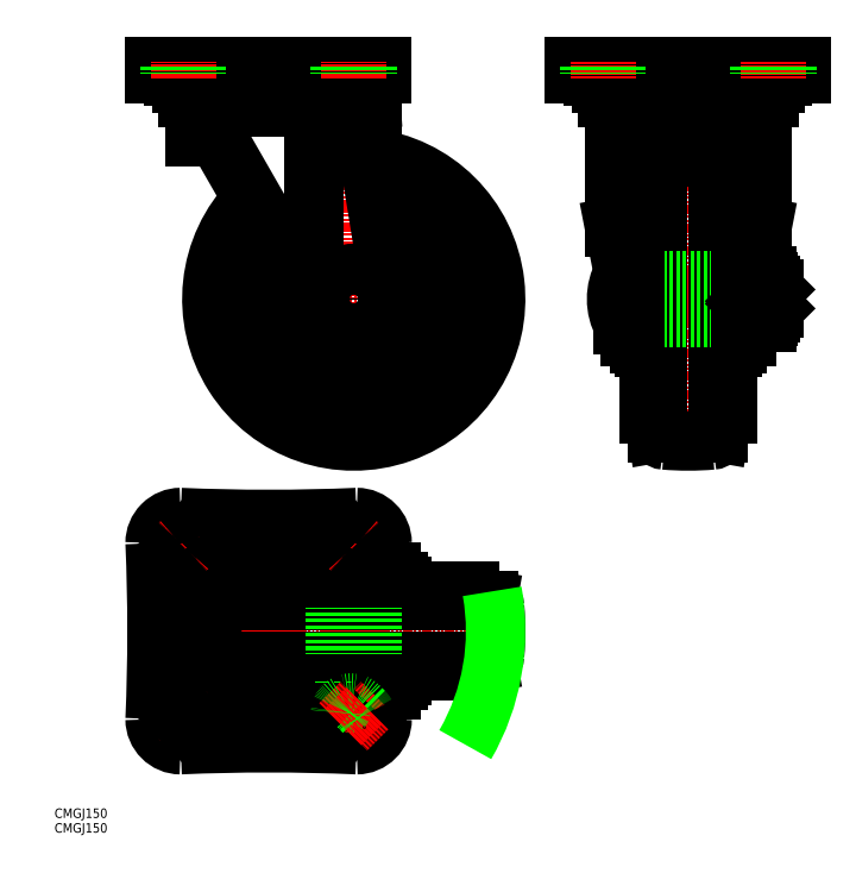
<metadata>
{"format":"dxf","ext":"dxf","renderer":"ezdxf+matplotlib","layout":"modelspace","background":"white","min_lineweight":24,"dpi":150}
</metadata>
<code>
0
SECTION
2
ENTITIES
0
TEXT
8
0
10
-2.681e-07
20
-3.235e-07
30
0
40
5
1
CMGJ150
0
TEXT
8
0
10
-5.638e-07
20
7.777
30
0
40
5
1
CMGJ150
0
LINE
8
CENTER
10
158.2
20
58.51
30
0
11
158.2
21
146.5
31
0
0
LINE
8
CENTER
10
48.15
20
106.5
30
0
11
239.2
21
106.5
31
0
0
LINE
8
CENTER
10
113.2
20
41.01
30
0
11
113.2
21
171.7
31
0
0
LINE
8
CENTER
10
78.18
20
282
30
0
11
238.2
21
282
31
0
0
LINE
8
CENTER
10
158.2
20
362.5
30
0
11
158.2
21
202
31
0
0
LINE
8
CENTER
10
335
20
410
30
0
11
335
21
202
31
0
0
LINE
8
CENTER
10
292.1
20
282
30
0
11
385.1
21
282
31
0
0
LINE
8
CENTER
10
113.2
20
378.3
30
0
11
113.2
21
410
31
0
0
ARC
8
0
10
113.2
20
106.5
30
0
40
33
50
51.49
51
308.5
0
LINE
8
0
10
148.2
20
134
30
0
11
148.2
21
134.5
31
0
0
LINE
8
0
10
168.2
20
134.5
30
0
11
168.2
21
134
31
0
0
LINE
8
0
10
148.2
20
78.49
30
0
11
148.2
21
78.99
31
0
0
LINE
8
0
10
168.2
20
78.99
30
0
11
168.2
21
78.49
31
0
0
ARC
8
0
10
233.2
20
106.5
30
0
40
150
50
175.2
51
184.8
0
LINE
8
0
10
87.41
20
123.1
30
0
11
92.74
21
124
31
0
0
LINE
8
0
10
87.41
20
89.89
30
0
11
92.74
21
88.95
31
0
0
LINE
8
0
10
87.18
20
122.5
30
0
11
229.2
21
122.5
31
0
0
LINE
8
0
10
229.2
20
90.49
30
0
11
87.18
21
90.49
31
0
0
ARC
8
0
10
83.18
20
106.5
30
0
40
150
50
355.2
51
4.795
0
ARC
8
0
10
224.7
20
83.04
30
0
40
6
50
100
51
156
0
LINE
8
0
10
229
20
89.89
30
0
11
223.6
21
88.95
31
0
0
ARC
8
0
10
228.2
20
94.32
30
0
40
4.5
50
280
51
355.2
0
ARC
8
0
10
224.7
20
129.9
30
0
40
6
50
204
51
260
0
LINE
8
0
10
229
20
123.1
30
0
11
223.6
21
124
31
0
0
ARC
8
0
10
228.2
20
118.7
30
0
40
4.5
50
4.795
51
80
0
ARC
8
0
10
91.7
20
83.04
30
0
40
6
50
24.04
51
80
0
ARC
8
0
10
88.19
20
94.32
30
0
40
4.5
50
184.8
51
260
0
ARC
8
0
10
91.7
20
129.9
30
0
40
6
50
280
51
336
0
LINE
8
0
10
97.18
20
127.5
30
0
11
219.2
21
127.5
31
0
0
LINE
8
0
10
97.18
20
85.49
30
0
11
219.2
21
85.49
31
0
0
ARC
8
0
10
88.19
20
118.7
30
0
40
4.5
50
100
51
175.2
0
LINE
8
0
10
146.2
20
132.5
30
0
11
146.2
21
134
31
0
0
LINE
8
0
10
132.7
20
130
30
0
11
132.7
21
127.5
31
0
0
LINE
8
0
10
132.7
20
130
30
0
11
183.7
21
130
31
0
0
LINE
8
0
10
134.4
20
132.5
30
0
11
181.9
21
132.5
31
0
0
ARC
8
0
10
133.9
20
131
30
0
40
1
50
180
51
270
0
ARC
8
0
10
134.4
20
131
30
0
40
1.5
50
90
51
180
0
LINE
8
0
10
170.2
20
132.5
30
0
11
170.2
21
134
31
0
0
LINE
8
0
10
183.7
20
130
30
0
11
183.7
21
127.5
31
0
0
LINE
8
0
10
146.2
20
134
30
0
11
170.2
21
134
31
0
0
ARC
8
0
10
182.4
20
131
30
0
40
1
50
270
51
0
0
ARC
8
0
10
181.9
20
131
30
0
40
1.5
50
0
51
90
0
LINE
8
0
10
146.2
20
80.49
30
0
11
146.2
21
78.99
31
0
0
LINE
8
0
10
132.7
20
82.99
30
0
11
132.7
21
85.49
31
0
0
LINE
8
0
10
132.7
20
82.99
30
0
11
183.7
21
82.99
31
0
0
LINE
8
0
10
134.4
20
80.49
30
0
11
181.9
21
80.49
31
0
0
ARC
8
0
10
133.9
20
81.99
30
0
40
1
50
90
51
180
0
ARC
8
0
10
134.4
20
81.99
30
0
40
1.5
50
180
51
270
0
LINE
8
0
10
170.2
20
80.49
30
0
11
170.2
21
78.99
31
0
0
LINE
8
0
10
183.7
20
82.99
30
0
11
183.7
21
85.49
31
0
0
LINE
8
0
10
170.2
20
78.99
30
0
11
146.2
21
78.99
31
0
0
ARC
8
0
10
181.9
20
81.99
30
0
40
1.5
50
270
51
0
0
ARC
8
0
10
182.4
20
81.99
30
0
40
1
50
0
51
90
0
LINE
8
0
10
148.2
20
78.99
30
0
11
148.2
21
106.5
31
0
0
LINE
8
0
10
168.2
20
78.99
30
0
11
168.2
21
106.5
31
0
0
LINE
8
0
10
148.2
20
134
30
0
11
148.2
21
106.5
31
0
0
LINE
8
0
10
168.2
20
134
30
0
11
168.2
21
106.5
31
0
0
ARC
8
0
10
158.2
20
282
30
0
40
75
50
135.3
51
83.76
0
ARC
8
0
10
158.2
20
282
30
0
40
61
50
139
51
80.09
0
ARC
8
0
10
158.2
20
282
30
0
40
60
50
139.3
51
79.76
0
ARC
8
0
10
158.2
20
282
30
0
40
58
50
140
51
79.06
0
ARC
8
0
10
158.2
20
282
30
0
40
41
50
149
51
70.03
0
ARC
8
0
10
158.2
20
282
30
0
40
25.5
50
171.5
51
47.57
0
ARC
8
0
10
158.2
20
282
30
0
40
25.25
50
172.2
51
46.85
0
LINE
8
0
10
362.5
20
292
30
0
11
363
21
292
31
0
0
LINE
8
0
10
363
20
272
30
0
11
362.5
21
272
31
0
0
LINE
8
0
10
307.5
20
272
30
0
11
307
21
272
31
0
0
LINE
8
0
10
307
20
292
30
0
11
307.5
21
292
31
0
0
ARC
8
0
10
335
20
207
30
0
40
150
50
85.2
51
94.8
0
LINE
8
0
10
351.6
20
352.7
30
0
11
352.5
21
347.4
31
0
0
LINE
8
0
10
318.4
20
352.7
30
0
11
317.5
21
347.4
31
0
0
LINE
8
0
10
351
20
353
30
0
11
351
21
211
31
0
0
LINE
8
0
10
319
20
211
30
0
11
319
21
353
31
0
0
ARC
8
0
10
335
20
357
30
0
40
150
50
265.2
51
274.8
0
ARC
8
0
10
311.6
20
215.5
30
0
40
6
50
10
51
65.96
0
LINE
8
0
10
318.4
20
211.2
30
0
11
317.5
21
216.5
31
0
0
ARC
8
0
10
322.8
20
212
30
0
40
4.5
50
190
51
265.2
0
ARC
8
0
10
358.4
20
215.5
30
0
40
6
50
114
51
170
0
LINE
8
0
10
351.6
20
211.2
30
0
11
352.5
21
216.5
31
0
0
ARC
8
0
10
347.2
20
212
30
0
40
4.5
50
274.8
51
350
0
ARC
8
0
10
311.6
20
348.4
30
0
40
6
50
294
51
350
0
ARC
8
0
10
322.8
20
351.9
30
0
40
4.5
50
94.8
51
170
0
ARC
8
0
10
358.4
20
348.4
30
0
40
6
50
190
51
246
0
LINE
8
0
10
356
20
343
30
0
11
356
21
221
31
0
0
LINE
8
0
10
314
20
343
30
0
11
314
21
221
31
0
0
ARC
8
0
10
347.2
20
351.9
30
0
40
4.5
50
10
51
85.2
0
LINE
8
0
10
361
20
294
30
0
11
362.5
21
294
31
0
0
LINE
8
0
10
358.5
20
307.5
30
0
11
356
21
307.5
31
0
0
LINE
8
0
10
358.5
20
307.5
30
0
11
358.5
21
256.5
31
0
0
LINE
8
0
10
361
20
305.7
30
0
11
361
21
258.2
31
0
0
LINE
8
0
10
362.5
20
294
30
0
11
362.5
21
292
31
0
0
ARC
8
0
10
359.5
20
306.2
30
0
40
1
50
90
51
180
0
ARC
8
0
10
359.5
20
305.7
30
0
40
1.5
50
0
51
90
0
LINE
8
0
10
361
20
270
30
0
11
362.5
21
270
31
0
0
LINE
8
0
10
358.5
20
256.5
30
0
11
356
21
256.5
31
0
0
LINE
8
0
10
362.5
20
292
30
0
11
362.5
21
270
31
0
0
ARC
8
0
10
359.5
20
257.7
30
0
40
1
50
180
51
270
0
ARC
8
0
10
359.5
20
258.2
30
0
40
1.5
50
270
51
2.432e-10
0
LINE
8
0
10
309
20
294
30
0
11
307.5
21
294
31
0
0
LINE
8
0
10
311.5
20
307.5
30
0
11
314
21
307.5
31
0
0
LINE
8
0
10
311.5
20
307.5
30
0
11
311.5
21
256.5
31
0
0
LINE
8
0
10
309
20
305.7
30
0
11
309
21
258.2
31
0
0
ARC
8
0
10
310.5
20
306.2
30
0
40
1
50
0
51
90
0
LINE
8
0
10
307.5
20
294
30
0
11
307.5
21
292
31
0
0
ARC
8
0
10
310.5
20
305.7
30
0
40
1.5
50
90
51
180
0
LINE
8
0
10
309
20
270
30
0
11
307.5
21
270
31
0
0
LINE
8
0
10
311.5
20
256.5
30
0
11
314
21
256.5
31
0
0
LINE
8
0
10
307.5
20
270
30
0
11
307.5
21
292
31
0
0
ARC
8
0
10
310.5
20
258.2
30
0
40
1.5
50
180
51
270
0
ARC
8
0
10
310.5
20
257.7
30
0
40
1
50
270
51
0
0
LINE
8
0
10
307.5
20
292
30
0
11
335
21
292
31
0
0
LINE
8
0
10
307.5
20
272
30
0
11
335
21
272
31
0
0
LINE
8
0
10
362.5
20
292
30
0
11
335
21
292
31
0
0
LINE
8
0
10
362.5
20
272
30
0
11
335
21
272
31
0
0
ARC
8
0
10
113.2
20
106.5
30
0
40
50
50
45.96
51
313.6
0
LINE
8
0
10
296
20
320.2
30
0
11
300.8
21
295.5
31
0
0
LINE
8
0
10
369
20
294.2
30
0
11
374
21
320.2
31
0
0
LINE
8
0
10
369.4
20
294.2
30
0
11
369.4
21
269.7
31
0
0
LINE
8
0
10
369.4
20
269.7
30
0
11
365.9
21
269.7
31
0
0
LINE
8
0
10
365.9
20
294.2
30
0
11
369.4
21
294.2
31
0
0
LINE
8
0
10
300.6
20
295.5
30
0
11
304.1
21
295.5
31
0
0
LINE
8
0
10
300.6
20
268.5
30
0
11
304.1
21
268.5
31
0
0
LINE
8
0
10
300.6
20
268.5
30
0
11
300.6
21
295.5
31
0
0
ARC
8
0
10
324.9
20
282
30
0
40
27.79
50
150.9
51
209.1
0
CIRCLE
8
0
10
158.2
20
282
30
0
40
13.5
0
ARC
8
0
10
113.2
20
106.5
30
0
40
42.5
50
46.64
51
313.4
0
LINE
8
0
10
145.9
20
72.09
30
0
11
145.9
21
75.59
31
0
0
LINE
8
0
10
170.4
20
72.09
30
0
11
145.9
21
72.09
31
0
0
LINE
8
0
10
170.4
20
75.59
30
0
11
170.4
21
72.09
31
0
0
LINE
8
0
10
144.7
20
140.9
30
0
11
144.7
21
137.4
31
0
0
LINE
8
0
10
171.7
20
140.9
30
0
11
171.7
21
137.4
31
0
0
LINE
8
0
10
144.7
20
140.9
30
0
11
171.7
21
140.9
31
0
0
ARC
8
0
10
158.2
20
116.6
30
0
40
27.79
50
60.93
51
119.1
0
ARC
8
0
10
139.2
20
68.59
30
0
40
9.9
50
90
51
124.5
0
LINE
8
0
10
139.2
20
78.49
30
0
11
178.2
21
78.49
31
0
0
ARC
8
0
10
113.2
20
106.5
30
0
40
36.1
50
55.48
51
304.5
0
LINE
8
0
10
178.2
20
134.5
30
0
11
139.2
21
134.5
31
0
0
ARC
8
0
10
139.2
20
144.4
30
0
40
9.9
50
235.5
51
270
0
ARC
8
0
10
113.2
20
106.5
30
0
40
39
50
55.48
51
304.5
0
ARC
8
0
10
139.2
20
144.4
30
0
40
7
50
235.5
51
270
0
LINE
8
0
10
139.2
20
137.4
30
0
11
178.2
21
137.4
31
0
0
ARC
8
0
10
139.2
20
68.59
30
0
40
7
50
90
51
124.5
0
LINE
8
0
10
139.2
20
75.59
30
0
11
178.2
21
75.59
31
0
0
LINE
8
0
10
178.2
20
78.49
30
0
11
178.2
21
75.59
31
0
0
LINE
8
0
10
178.2
20
137.4
30
0
11
178.2
21
134.5
31
0
0
LINE
8
0
10
363
20
262
30
0
11
365.9
21
262
31
0
0
LINE
8
0
10
304.1
20
262
30
0
11
307
21
262
31
0
0
LINE
8
0
10
374
20
320.2
30
0
11
374
21
377.4
31
0
0
ARC
8
0
10
368.1
20
377.4
30
0
40
5.9
50
0
51
90
0
ARC
8
0
10
301.9
20
377.4
30
0
40
5.9
50
90
51
180
0
LINE
8
0
10
296
20
377.4
30
0
11
296
21
320.2
31
0
0
LINE
8
0
10
313
20
367
30
0
11
357
21
367
31
0
0
LINE
8
0
10
307
20
262
30
0
11
307
21
363
31
0
0
LINE
8
0
10
363
20
363
30
0
11
363
21
262
31
0
0
LINE
8
0
10
365.9
20
262
30
0
11
365.9
21
373
31
0
0
LINE
8
0
10
308.1
20
377
30
0
11
361.9
21
377
31
0
0
LINE
8
0
10
304.1
20
262
30
0
11
304.1
21
373
31
0
0
LINE
8
0
10
378.1
20
289
30
0
11
377.4
21
289
31
0
0
LINE
8
0
10
380.1
20
287
30
0
11
377.4
21
287
31
0
0
LINE
8
0
10
378.1
20
289
30
0
11
380.1
21
287
31
0
0
LINE
8
0
10
378.1
20
275
30
0
11
377.4
21
275
31
0
0
LINE
8
0
10
380.1
20
277
30
0
11
377.4
21
277
31
0
0
LINE
8
0
10
380.1
20
277
30
0
11
378.1
21
275
31
0
0
LINE
8
0
10
378.1
20
289
30
0
11
378.1
21
275
31
0
0
LINE
8
0
10
380.1
20
277
30
0
11
380.1
21
287
31
0
0
ARC
8
0
10
358.5
20
282
30
0
40
18.87
50
341.3
51
18.73
0
LINE
8
0
10
377.4
20
272.9
30
0
11
377.4
21
291
31
0
0
ARC
8
0
10
372.3
20
291
30
0
40
5.094
50
323.5
51
36.52
0
LINE
8
0
10
370.4
20
294.1
30
0
11
376.4
21
294.1
31
0
0
LINE
8
0
10
370.4
20
288
30
0
11
376.4
21
288
31
0
0
ARC
8
0
10
374.5
20
291
30
0
40
5.094
50
143.5
51
216.5
0
ARC
8
0
10
374.5
20
272.9
30
0
40
5.094
50
143.5
51
216.5
0
LINE
8
0
10
370.4
20
275.9
30
0
11
376.4
21
275.9
31
0
0
ARC
8
0
10
388.3
20
282
30
0
40
18.87
50
161.3
51
198.7
0
ARC
8
0
10
372.3
20
272.9
30
0
40
5.094
50
323.5
51
36.52
0
LINE
8
0
10
370.4
20
269.8
30
0
11
376.4
21
269.8
31
0
0
LINE
8
0
10
151.2
20
63.39
30
0
11
151.2
21
64.19
31
0
0
LINE
8
0
10
165.2
20
63.39
30
0
11
165.2
21
64.19
31
0
0
LINE
8
0
10
152.9
20
64.09
30
0
11
163.4
21
64.09
31
0
0
ARC
8
0
10
163.4
20
78.37
30
0
40
14.28
50
248.4
51
291.6
0
ARC
8
0
10
152.9
20
78.37
30
0
40
14.28
50
248.4
51
291.6
0
ARC
8
0
10
152.9
20
57.81
30
0
40
14.28
50
68.43
51
111.6
0
ARC
8
0
10
163.4
20
57.81
30
0
40
14.28
50
68.43
51
111.6
0
LINE
8
0
10
147.7
20
71.09
30
0
11
147.7
21
65.09
31
0
0
LINE
8
0
10
158.2
20
71.09
30
0
11
158.2
21
65.09
31
0
0
LINE
8
0
10
168.7
20
71.09
30
0
11
168.7
21
65.09
31
0
0
LINE
8
0
10
153.2
20
61.39
30
0
11
153.2
21
64.09
31
0
0
LINE
8
0
10
153.2
20
61.39
30
0
11
151.2
21
63.39
31
0
0
LINE
8
0
10
163.2
20
61.39
30
0
11
163.2
21
64.09
31
0
0
LINE
8
0
10
165.2
20
63.39
30
0
11
163.2
21
61.39
31
0
0
LINE
8
0
10
165.2
20
63.39
30
0
11
151.2
21
63.39
31
0
0
LINE
8
0
10
153.2
20
61.39
30
0
11
163.2
21
61.39
31
0
0
ARC
8
0
10
300
20
391.2
30
0
40
4.765
50
81.23
51
139.2
0
ARC
8
0
10
301.5
20
391.2
30
0
40
4.765
50
69.25
51
139.2
0
ARC
8
0
10
304.8
20
391.2
30
0
40
4.765
50
51.5
51
139.2
0
ARC
8
0
10
310.8
20
391.2
30
0
40
4.765
50
47.58
51
139.2
0
ARC
8
0
10
317.2
20
391.2
30
0
40
4.765
50
40.82
51
139.2
0
ARC
8
0
10
325.5
20
391.2
30
0
40
4.765
50
40.82
51
139.2
0
ARC
8
0
10
335
20
391.2
30
0
40
4.765
50
40.82
51
139.2
0
ARC
8
0
10
344.5
20
391.2
30
0
40
4.765
50
40.82
51
139.2
0
ARC
8
0
10
352.8
20
391.2
30
0
40
4.765
50
40.82
51
139.2
0
ARC
8
0
10
359.2
20
391.2
30
0
40
4.765
50
40.82
51
132.4
0
ARC
8
0
10
365.2
20
391.2
30
0
40
4.765
50
40.82
51
128.5
0
ARC
8
0
10
368.5
20
391.2
30
0
40
4.765
50
40.82
51
110.8
0
ARC
8
0
10
370
20
391.2
30
0
40
4.765
50
40.82
51
98.77
0
LINE
8
0
10
292.5
20
394.3
30
0
11
377.5
21
394.3
31
0
0
ARC
8
0
10
300
20
391.2
30
0
40
4.765
50
81.25
51
127.8
0
LINE
8
0
10
292.5
20
394.3
30
0
11
292.5
21
388.3
31
0
0
LINE
8
0
10
377.5
20
394.3
30
0
11
377.5
21
388.3
31
0
0
LINE
8
0
10
70.68
20
394.3
30
0
11
70.68
21
388.3
31
0
0
ARC
8
0
10
78.18
20
391.2
30
0
40
4.765
50
81.23
51
139.2
0
ARC
8
0
10
79.63
20
391.2
30
0
40
4.765
50
69.25
51
139.2
0
ARC
8
0
10
83.01
20
391.2
30
0
40
4.765
50
51.5
51
139.2
0
ARC
8
0
10
88.94
20
391.2
30
0
40
4.765
50
47.58
51
139.2
0
ARC
8
0
10
95.37
20
391.2
30
0
40
4.765
50
40.82
51
139.2
0
ARC
8
0
10
103.6
20
391.2
30
0
40
4.765
50
40.82
51
139.2
0
ARC
8
0
10
113.2
20
391.2
30
0
40
4.765
50
40.82
51
139.2
0
ARC
8
0
10
122.7
20
391.2
30
0
40
4.765
50
40.82
51
139.2
0
ARC
8
0
10
131
20
391.2
30
0
40
4.765
50
40.82
51
139.2
0
ARC
8
0
10
137.4
20
391.2
30
0
40
4.765
50
40.82
51
132.4
0
ARC
8
0
10
143.3
20
391.2
30
0
40
4.765
50
40.82
51
128.5
0
ARC
8
0
10
146.7
20
391.2
30
0
40
4.765
50
40.82
51
110.8
0
ARC
8
0
10
148.2
20
391.2
30
0
40
4.765
50
40.82
51
98.77
0
LINE
8
0
10
155.7
20
394.3
30
0
11
155.7
21
388.3
31
0
0
LINE
8
0
10
70.68
20
394.3
30
0
11
155.7
21
394.3
31
0
0
LINE
8
0
10
137.2
20
377
30
0
11
163.2
21
377
31
0
0
LINE
8
0
10
275
20
405
30
0
11
275
21
401
31
0
0
LINE
8
0
10
275
20
401
30
0
11
395
21
401
31
0
0
LINE
8
0
10
395
20
405
30
0
11
275
21
405
31
0
0
LINE
8
0
10
365.9
20
279.4
30
0
11
369.4
21
282.9
31
0
0
LINE
8
0
10
365.9
20
280.8
30
0
11
369.4
21
284.3
31
0
0
LINE
8
0
10
372.5
20
383.3
30
0
11
297.5
21
383.3
31
0
0
LINE
8
0
10
395
20
405
30
0
11
395
21
401
31
0
0
LINE
8
0
10
385
20
400.7
30
0
11
385
21
400
31
0
0
ARC
8
0
10
385.3
20
400.7
30
0
40
0.3
50
90
51
180
0
ARC
8
0
10
381
20
400
30
0
40
4
50
270
51
0
0
ARC
8
0
10
372.5
20
388.3
30
0
40
5
50
270
51
0
0
LINE
8
0
10
381
20
396
30
0
11
289
21
396
31
0
0
ARC
8
0
10
289
20
400
30
0
40
4
50
180
51
270
0
LINE
8
0
10
285
20
400.7
30
0
11
285
21
400
31
0
0
ARC
8
0
10
284.7
20
400.7
30
0
40
0.3
50
0.002333
51
90.01
0
ARC
8
0
10
297.5
20
388.3
30
0
40
5
50
180
51
270
0
LINE
8
0
10
173.2
20
405
30
0
11
173.2
21
401
31
0
0
LINE
8
0
10
53.18
20
405
30
0
11
53.18
21
401
31
0
0
LINE
8
0
10
173.2
20
405
30
0
11
53.18
21
405
31
0
0
ARC
8
0
10
332.1
20
334.3
30
0
40
33.63
50
104
51
138.3
0
ARC
8
0
10
337.9
20
334.3
30
0
40
33.63
50
41.73
51
75.99
0
ARC
8
0
10
361.9
20
373
30
0
40
4
50
5.048e-11
51
90
0
ARC
8
0
10
308.1
20
373
30
0
40
4
50
90
51
180
0
LINE
8
0
10
365.9
20
363
30
0
11
362.7
21
363
31
0
0
ARC
8
0
10
362.7
20
366
30
0
40
3
50
199.5
51
270
0
ARC
8
0
10
357
20
364
30
0
40
3
50
19.47
51
90
0
ARC
8
0
10
313
20
364
30
0
40
3
50
90
51
160.5
0
ARC
8
0
10
307.3
20
366
30
0
40
3
50
270
51
340.5
0
LINE
8
0
10
304.1
20
363
30
0
11
307.3
21
363
31
0
0
LINE
8
0
10
150.7
20
383.3
30
0
11
75.68
21
383.3
31
0
0
ARC
8
0
10
146.3
20
377.4
30
0
40
5.9
50
11.32
51
90
0
ARC
8
0
10
154
20
379
30
0
40
2
50
191.3
51
270
0
ARC
8
0
10
80.08
20
377.4
30
0
40
5.9
50
90
51
180
0
LINE
8
0
10
74.18
20
377.4
30
0
11
74.18
21
368
31
0
0
LINE
8
0
10
165.3
20
363
30
0
11
168.2
21
363
31
0
0
LINE
8
0
10
165.3
20
363
30
0
11
177.9
21
285.2
31
0
0
ARC
8
0
10
78.18
20
391.2
30
0
40
4.765
50
81.25
51
127.8
0
LINE
8
0
10
53.18
20
401
30
0
11
173.2
21
401
31
0
0
LINE
8
0
10
159.2
20
396
30
0
11
67.18
21
396
31
0
0
ARC
8
0
10
67.18
20
400
30
0
40
4
50
180
51
270
0
LINE
8
0
10
163.2
20
400.7
30
0
11
163.2
21
400
31
0
0
ARC
8
0
10
163.5
20
400.7
30
0
40
0.3
50
90
51
180
0
ARC
8
0
10
159.2
20
400
30
0
40
4
50
270
51
0
0
LINE
8
0
10
63.18
20
400.7
30
0
11
63.18
21
400
31
0
0
ARC
8
0
10
62.88
20
400.7
30
0
40
0.3
50
0.002333
51
90.01
0
ARC
8
0
10
150.7
20
388.3
30
0
40
5
50
270
51
0
0
ARC
8
0
10
75.68
20
388.3
30
0
40
5
50
180
51
270
0
ARC
8
0
10
77.08
20
353
30
0
40
15
50
29.85
51
90
0
LINE
8
0
10
74.18
20
368
30
0
11
77.08
21
368
31
0
0
LINE
8
0
10
137.2
20
358.3
30
0
11
137.2
21
278.4
31
0
0
ARC
8
0
10
158.2
20
282
30
0
40
20
50
209.9
51
9.23
0
LINE
8
0
10
90.09
20
360.4
30
0
11
140.8
21
272
31
0
0
LINE
8
0
10
168.2
20
372
30
0
11
168.2
21
363
31
0
0
ARC
8
0
10
163.2
20
372
30
0
40
5
50
6.514e-12
51
90
0
LINE
8
CENTER
10
288.5
20
407.5
30
0
11
288.5
21
398.5
31
0
0
LINE
8
CENTER
10
381.5
20
407.5
30
0
11
381.5
21
398.5
31
0
0
LINE
8
CENTER
10
159.7
20
398.5
30
0
11
159.7
21
407.5
31
0
0
LINE
8
CENTER
10
66.68
20
398.5
30
0
11
66.68
21
407.5
31
0
0
LINE
8
CENTER
10
69.68
20
398.5
30
0
11
69.68
21
407.5
31
0
0
LINE
8
CENTER
10
156.7
20
398.5
30
0
11
156.7
21
407.5
31
0
0
LINE
8
CENTER
10
291.5
20
407.5
30
0
11
291.5
21
398.5
31
0
0
LINE
8
CENTER
10
378.5
20
407.5
30
0
11
378.5
21
398.5
31
0
0
ARC
8
0
10
113.2
20
106.5
30
0
40
120
50
330
51
10.08
0
ARC
8
0
10
66.68
20
153
30
0
40
13.5
50
90
51
180
0
ARC
8
0
10
159.7
20
153
30
0
40
13.5
50
0
51
90
0
ARC
8
0
10
66.68
20
59.99
30
0
40
13.5
50
180
51
270
0
ARC
8
0
10
159.7
20
59.99
30
0
40
13.5
50
270
51
0
0
ARC
8
0
10
113.2
20
-1033
30
0
40
1080
50
87.53
51
92.47
0
ARC
8
0
10
-1027
20
106.5
30
0
40
1082
50
357.5
51
2.464
0
ARC
8
0
10
113.2
20
1249
30
0
40
1083
50
267.5
51
272.5
0
ARC
8
0
10
1254
20
106.5
30
0
40
1082
50
177.5
51
178.4
0
ARC
8
0
10
1254
20
106.5
30
0
40
1082
50
178.5
51
178.6
0
ARC
8
0
10
1254
20
106.5
30
0
40
1082
50
181.4
51
181.5
0
ARC
8
0
10
1254
20
106.5
30
0
40
1082
50
181.6
51
182.5
0
LINE
8
CENTER
10
61.02
20
54.33
30
0
11
75.34
21
68.64
31
0
0
LINE
8
CENTER
10
75.34
20
57.33
30
0
11
64.02
21
68.64
31
0
0
LINE
8
CENTER
10
61.02
20
65.64
30
0
11
72.34
21
54.33
31
0
0
LINE
8
0
10
62.79
20
63.88
30
0
11
65.79
21
66.88
31
0
0
LINE
8
0
10
70.57
20
56.1
30
0
11
73.57
21
59.1
31
0
0
LINE
8
0
10
73.57
20
66.88
30
0
11
73.57
21
66.88
31
0
0
LINE
8
0
10
62.79
20
56.1
30
0
11
62.79
21
56.1
31
0
0
ARC
8
0
10
69.68
20
62.99
30
0
40
5.5
50
315
51
45
0
ARC
8
0
10
66.68
20
59.99
30
0
40
5.5
50
135
51
225
0
ARC
8
0
10
69.68
20
62.99
30
0
40
5.5
50
45
51
135
0
ARC
8
0
10
66.68
20
59.99
30
0
40
5.5
50
225
51
315
0
LINE
8
CENTER
10
61.02
20
158.6
30
0
11
75.34
21
144.3
31
0
0
LINE
8
0
10
70.57
20
156.9
30
0
11
73.57
21
153.9
31
0
0
LINE
8
0
10
62.79
20
149.1
30
0
11
65.79
21
146.1
31
0
0
LINE
8
CENTER
10
61.02
20
147.3
30
0
11
72.34
21
158.6
31
0
0
LINE
8
CENTER
10
64.02
20
144.3
30
0
11
75.34
21
155.6
31
0
0
LINE
8
0
10
62.79
20
156.9
30
0
11
62.79
21
156.9
31
0
0
LINE
8
0
10
73.57
20
146.1
30
0
11
73.57
21
146.1
31
0
0
ARC
8
0
10
66.68
20
153
30
0
40
5.5
50
135
51
225
0
ARC
8
0
10
69.68
20
150
30
0
40
5.5
50
225
51
315
0
ARC
8
0
10
69.68
20
150
30
0
40
5.5
50
315
51
45
0
ARC
8
0
10
66.68
20
153
30
0
40
5.5
50
45
51
135
0
LINE
8
CENTER
10
151
20
144.3
30
0
11
165.3
21
158.6
31
0
0
LINE
8
0
10
152.8
20
153.9
30
0
11
155.8
21
156.9
31
0
0
LINE
8
0
10
160.6
20
146.1
30
0
11
163.6
21
149.1
31
0
0
LINE
8
CENTER
10
162.3
20
144.3
30
0
11
151
21
155.6
31
0
0
LINE
8
CENTER
10
165.3
20
147.3
30
0
11
154
21
158.6
31
0
0
LINE
8
0
10
163.6
20
156.9
30
0
11
163.6
21
156.9
31
0
0
LINE
8
0
10
152.8
20
146.1
30
0
11
152.8
21
146.1
31
0
0
ARC
8
0
10
159.7
20
153
30
0
40
5.5
50
315
51
45
0
ARC
8
0
10
156.7
20
150
30
0
40
5.5
50
225
51
315
0
ARC
8
0
10
159.7
20
153
30
0
40
5.5
50
45
51
135
0
ARC
8
0
10
156.7
20
150
30
0
40
5.5
50
135
51
225
0
LINE
8
CENTER
10
165.3
20
54.33
30
0
11
151
21
68.64
31
0
0
LINE
8
0
10
155.8
20
56.1
30
0
11
152.8
21
59.1
31
0
0
ARC
8
0
10
159.7
20
59.99
30
0
40
5.5
50
225
51
315
0
ARC
8
0
10
156.7
20
62.99
30
0
40
5.5
50
176
51
225
0
LINE
8
0
10
163.6
20
63.88
30
0
11
160.6
21
66.88
31
0
0
ARC
8
0
10
159.7
20
59.99
30
0
40
5.5
50
315
51
29.34
0
LINE
8
CENTER
10
151
20
57.33
30
0
11
162.3
21
68.64
31
0
0
LINE
8
0
10
152.8
20
66.88
30
0
11
152.8
21
66.88
31
0
0
ARC
8
0
10
156.7
20
62.99
30
0
40
5.5
50
45
51
135
0
LINE
8
CENTER
10
165.3
20
65.64
30
0
11
154
21
54.33
31
0
0
LINE
8
0
10
163.6
20
56.1
30
0
11
163.6
21
56.1
31
0
0
ARC
8
0
10
156.7
20
62.99
30
0
40
5.5
50
135
51
176
0
ARC
8
0
10
159.7
20
59.99
30
0
40
5.5
50
29.34
51
45
0
LINE
8
0
10
61.18
20
405
30
0
11
61.18
21
401
31
0
0
LINE
8
0
10
75.18
20
405
30
0
11
75.18
21
401
31
0
0
LINE
8
0
10
151.2
20
405
30
0
11
151.2
21
401
31
0
0
LINE
8
0
10
165.2
20
405
30
0
11
165.2
21
401
31
0
0
LINE
8
0
10
283
20
405
30
0
11
283
21
401
31
0
0
LINE
8
0
10
297
20
405
30
0
11
297
21
401
31
0
0
LINE
8
0
10
373
20
405
30
0
11
373
21
401
31
0
0
LINE
8
0
10
387
20
405
30
0
11
387
21
401
31
0
0
ENDSEC
0
EOF

</code>
